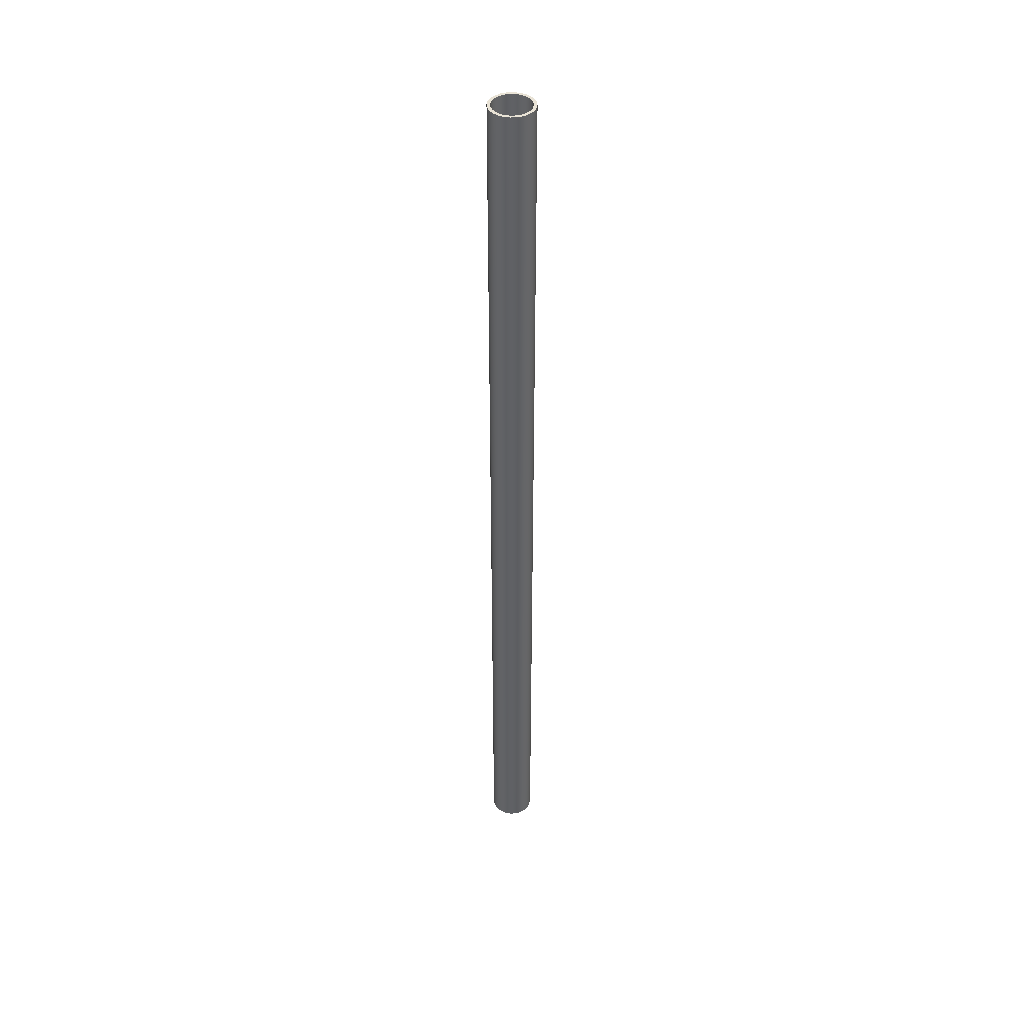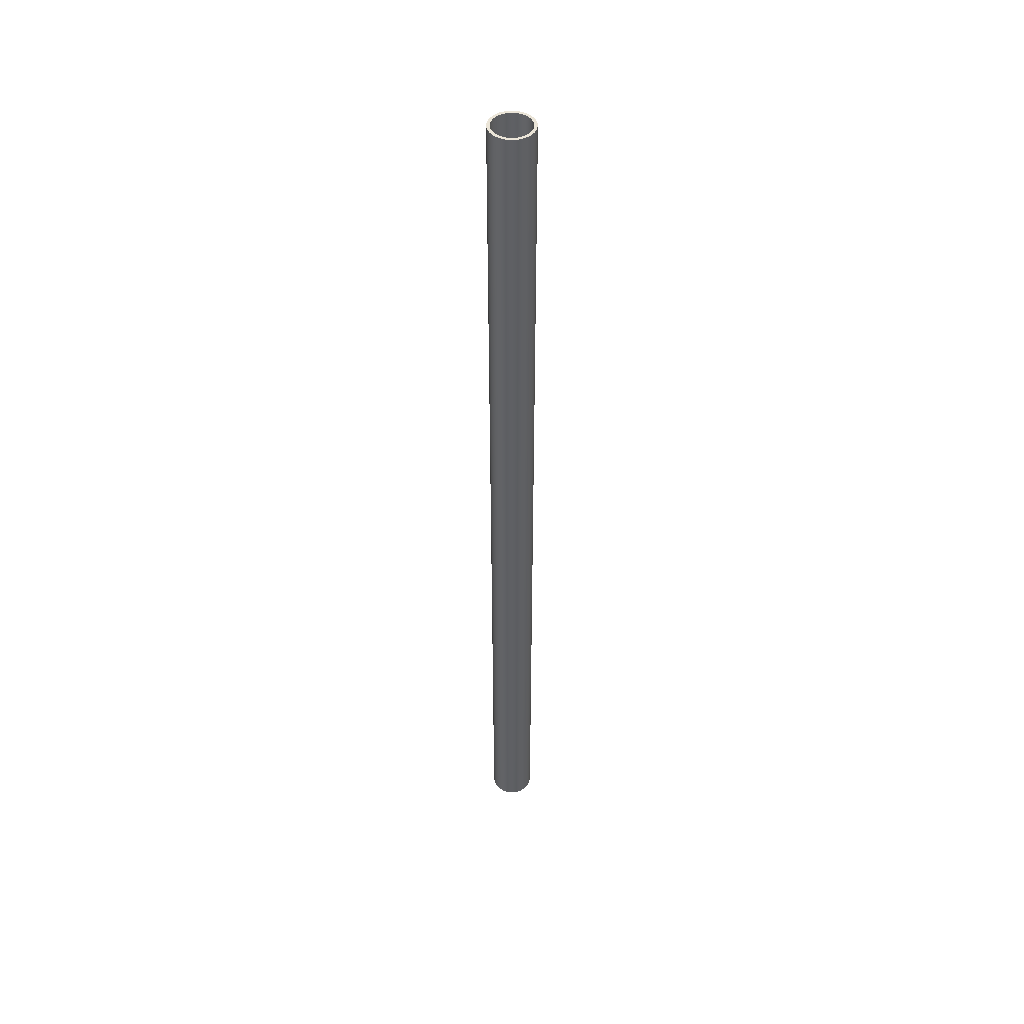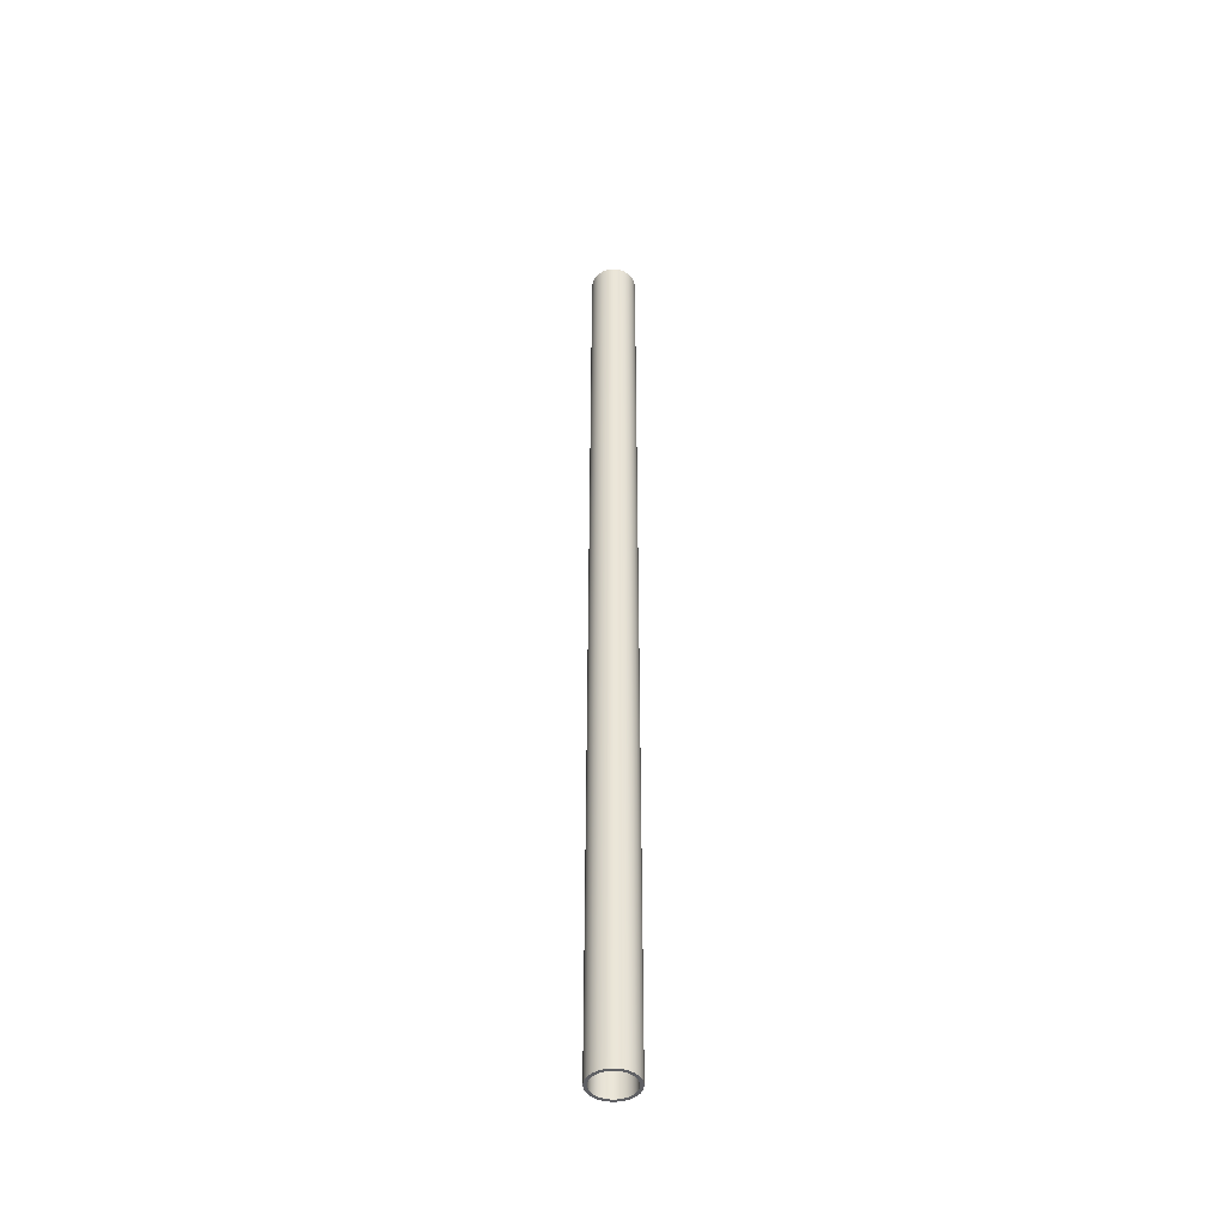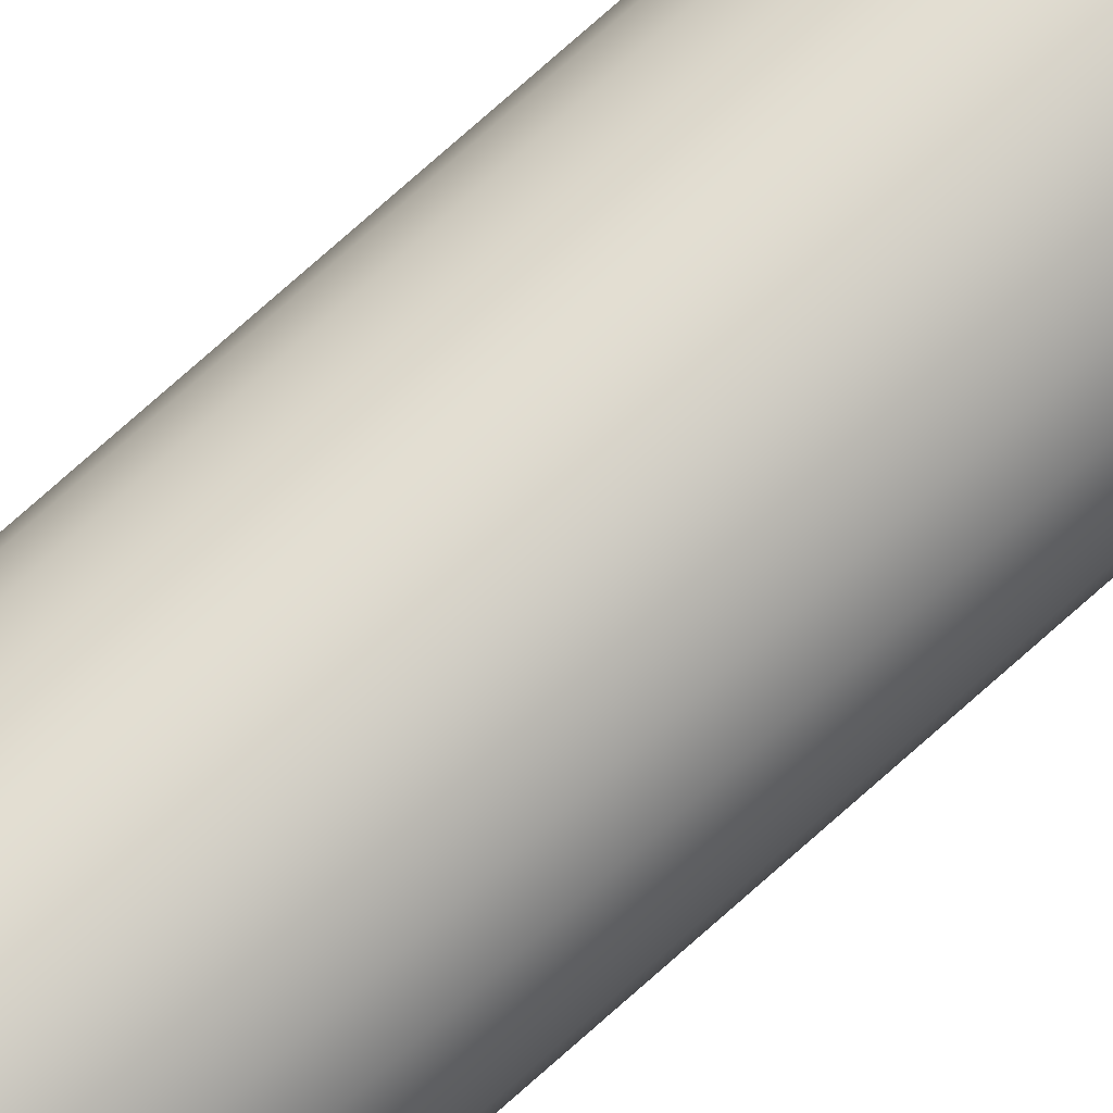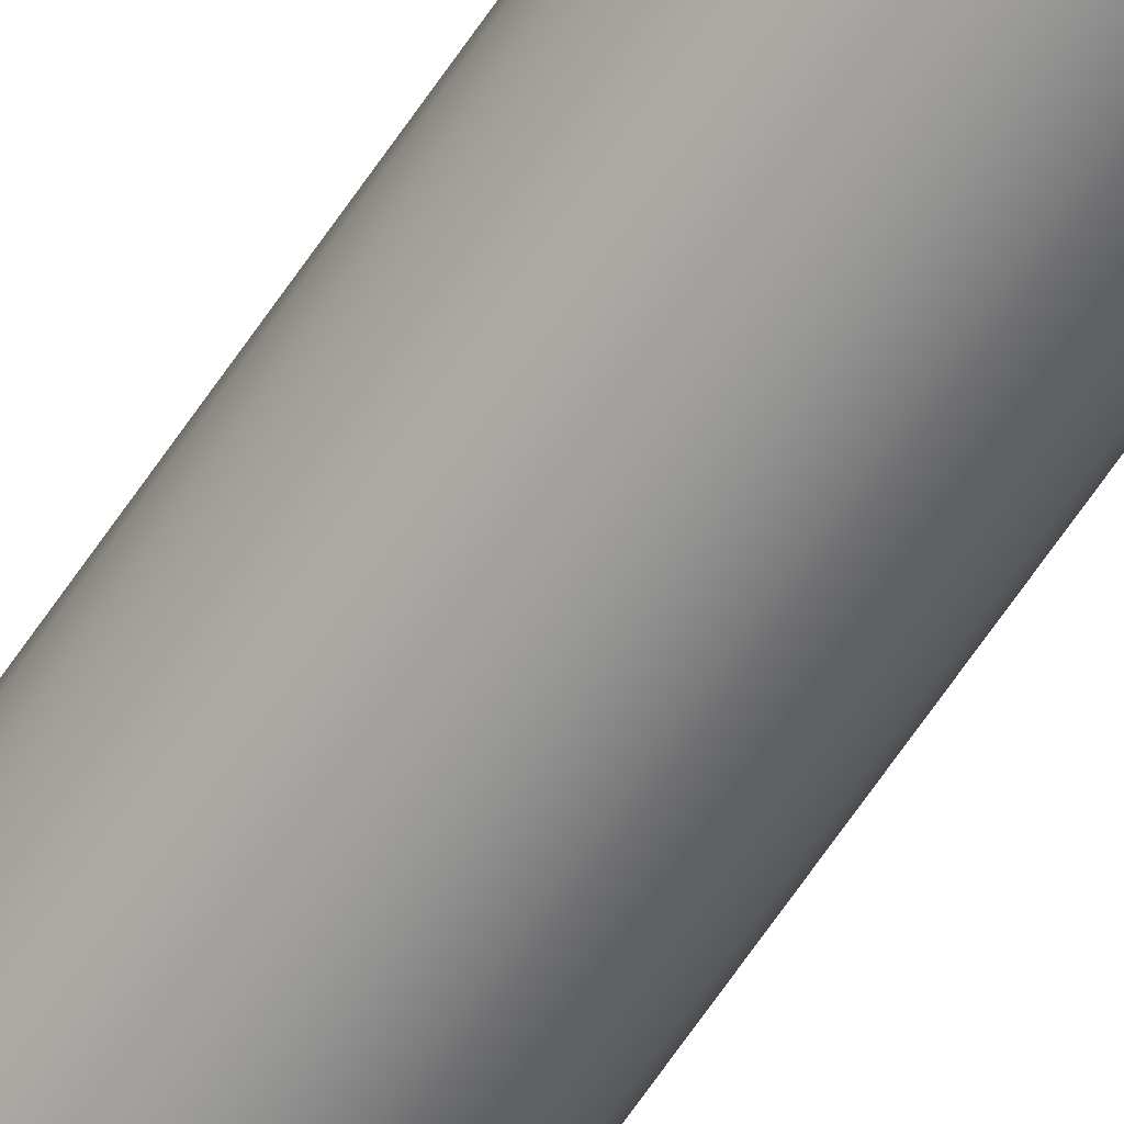
<metadata>
{"format":"obj","ext":"obj","renderer":"f3d","projection":"perspective","resolution":1024,"background":"white","views":[{"elev":42.0,"azim":-72.3,"up":"+Z"},{"elev":46.0,"azim":-89.4,"up":"+Z"},{"elev":-44.7,"azim":-104.0,"up":"+Z"},{"elev":70.9,"azim":47.6,"up":"+Y"},{"elev":-66.1,"azim":145.9,"up":"+Y"}]}
</metadata>
<code>
g Body1
v -6 -0 300
v -5.796 -1.553 300
v -5.196 -3 300
v -4.243 -4.243 300
v -3 -5.196 300
v -1.553 -5.796 300
v 0 -6 300
v 1.553 -5.796 300
v 3 -5.196 300
v 4.243 -4.243 300
v 5.196 -3 300
v 5.796 -1.553 300
v 6 0 300
v 5.796 1.553 300
v 5.196 3 300
v 4.243 4.243 300
v 3 5.196 300
v 1.553 5.796 300
v 0 6 300
v -1.553 5.796 300
v -3 5.196 300
v -4.243 4.243 300
v -5.196 3 300
v -5.796 1.553 300
v -6 -0 0
v -5.796 1.553 0
v -5.196 3 0
v -4.243 4.243 0
v -3 5.196 0
v -1.553 5.796 0
v 0 6 0
v 1.553 5.796 0
v 3 5.196 0
v 4.243 4.243 0
v 5.196 3 0
v 5.796 1.553 0
v 6 0 0
v 5.796 -1.553 0
v 5.196 -3 0
v 4.243 -4.243 0
v 3 -5.196 0
v 1.553 -5.796 0
v 0 -6 0
v -1.553 -5.796 0
v -3 -5.196 0
v -4.243 -4.243 0
v -5.196 -3 0
v -5.796 -1.553 0
v -7 -0 300
v -6.761 1.812 300
v -6.062 3.5 300
v -4.95 4.95 300
v -3.5 6.062 300
v -1.812 6.761 300
v 0 7 300
v 1.812 6.761 300
v 3.5 6.062 300
v 4.95 4.95 300
v 6.062 3.5 300
v 6.761 1.812 300
v 7 0 300
v 6.761 -1.812 300
v 6.062 -3.5 300
v 4.95 -4.95 300
v 3.5 -6.062 300
v 1.812 -6.761 300
v 0 -7 300
v -1.812 -6.761 300
v -3.5 -6.062 300
v -4.95 -4.95 300
v -6.062 -3.5 300
v -6.761 -1.812 300
v -7 -0 0
v -6.761 -1.812 0
v -6.062 -3.5 0
v -4.95 -4.95 0
v -3.5 -6.062 0
v -1.812 -6.761 0
v 0 -7 0
v 1.812 -6.761 0
v 3.5 -6.062 0
v 4.95 -4.95 0
v 6.062 -3.5 0
v 6.761 -1.812 0
v 7 0 0
v 6.761 1.812 0
v 6.062 3.5 0
v 4.95 4.95 0
v 3.5 6.062 0
v 1.812 6.761 0
v 0 7 0
v -1.812 6.761 0
v -3.5 6.062 0
v -4.95 4.95 0
v -6.062 3.5 0
v -6.761 1.812 0
f 2 48 1
f 1 48 25
f 1 25 24
f 24 25 26
f 24 26 23
f 23 26 27
f 23 27 22
f 22 27 28
f 22 28 21
f 21 28 29
f 21 29 20
f 20 29 30
f 20 30 19
f 19 30 31
f 19 31 18
f 18 31 32
f 18 32 17
f 17 32 33
f 17 33 16
f 16 33 34
f 16 34 15
f 15 34 35
f 15 35 14
f 14 35 36
f 14 36 13
f 13 36 37
f 13 37 12
f 12 37 38
f 12 38 11
f 11 38 39
f 11 39 10
f 10 39 40
f 10 40 9
f 9 40 41
f 9 41 8
f 8 41 42
f 8 42 7
f 7 42 43
f 7 43 6
f 6 43 44
f 6 44 5
f 5 44 45
f 5 45 4
f 4 45 46
f 4 46 3
f 3 46 47
f 3 47 2
f 2 47 48
f 50 96 49
f 49 96 73
f 49 73 72
f 72 73 74
f 72 74 71
f 71 74 75
f 71 75 70
f 70 75 76
f 70 76 69
f 69 76 77
f 69 77 68
f 68 77 78
f 68 78 67
f 67 78 79
f 67 79 66
f 66 79 80
f 66 80 65
f 65 80 81
f 65 81 64
f 64 81 82
f 64 82 63
f 63 82 83
f 63 83 62
f 62 83 84
f 62 84 61
f 61 84 85
f 61 85 60
f 60 85 86
f 60 86 59
f 59 86 87
f 59 87 58
f 58 87 88
f 58 88 57
f 57 88 89
f 57 89 56
f 56 89 90
f 56 90 55
f 55 90 91
f 55 91 54
f 54 91 92
f 54 92 53
f 53 92 93
f 53 93 52
f 52 93 94
f 52 94 51
f 51 94 95
f 51 95 50
f 50 95 96
f 2 1 49
f 49 1 24
f 49 24 50
f 50 24 23
f 50 23 51
f 51 23 22
f 51 22 52
f 52 22 21
f 52 21 53
f 53 21 20
f 53 20 54
f 54 20 19
f 54 19 55
f 55 19 56
f 56 19 18
f 56 18 57
f 57 18 17
f 57 17 58
f 58 17 16
f 58 16 59
f 59 16 15
f 59 15 60
f 60 15 14
f 60 14 61
f 61 14 13
f 61 13 62
f 62 13 12
f 62 12 11
f 62 11 63
f 63 11 10
f 63 10 64
f 64 10 9
f 64 9 65
f 65 9 8
f 65 8 66
f 66 8 7
f 66 7 67
f 67 7 68
f 68 7 6
f 68 6 69
f 69 6 5
f 69 5 70
f 70 5 4
f 70 4 71
f 71 4 3
f 71 3 72
f 72 3 2
f 72 2 49
f 48 74 25
f 25 74 73
f 25 73 26
f 26 73 96
f 26 96 27
f 27 96 95
f 27 95 28
f 28 95 94
f 28 94 29
f 29 94 93
f 29 93 30
f 30 93 92
f 30 92 31
f 31 92 91
f 31 91 90
f 48 47 74
f 74 47 75
f 75 47 46
f 75 46 76
f 76 46 45
f 76 45 77
f 77 45 44
f 77 44 78
f 78 44 43
f 78 43 79
f 79 43 80
f 80 43 42
f 80 42 81
f 81 42 41
f 81 41 82
f 82 41 40
f 82 40 83
f 83 40 39
f 83 39 84
f 84 39 38
f 84 38 85
f 85 38 37
f 85 37 36
f 85 36 86
f 86 36 35
f 86 35 87
f 87 35 34
f 87 34 88
f 88 34 33
f 88 33 89
f 89 33 32
f 89 32 90
f 90 32 31

</code>
